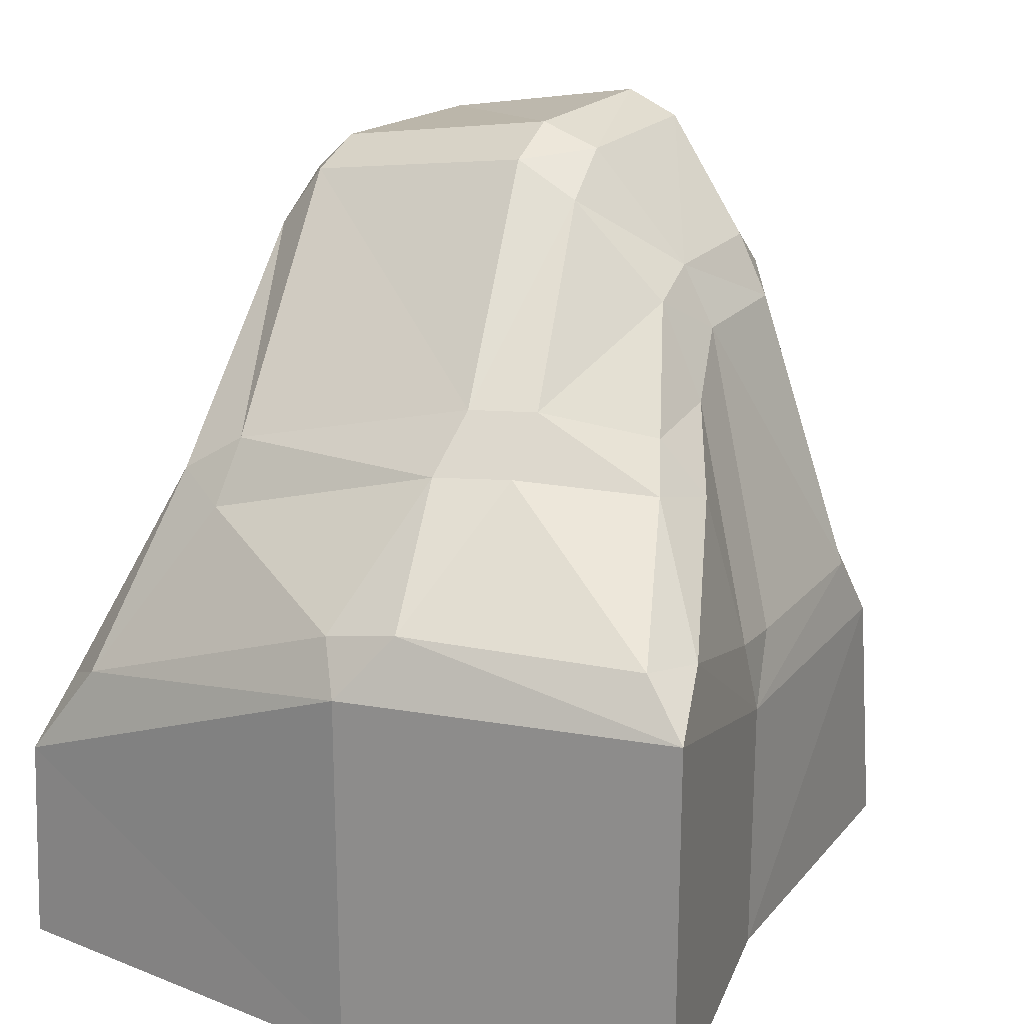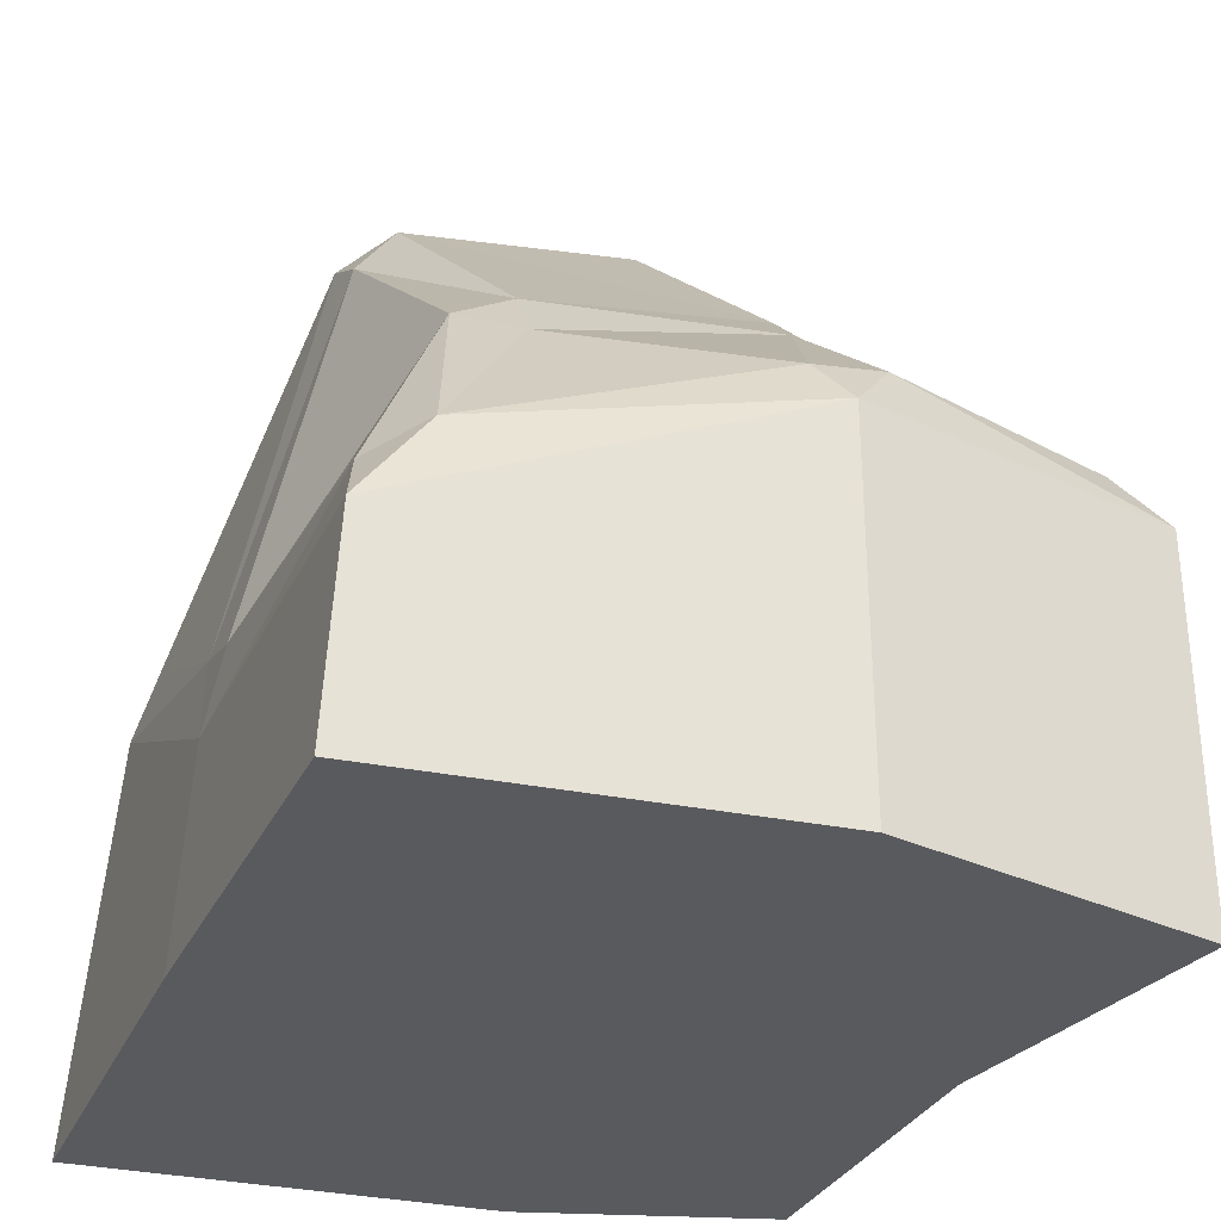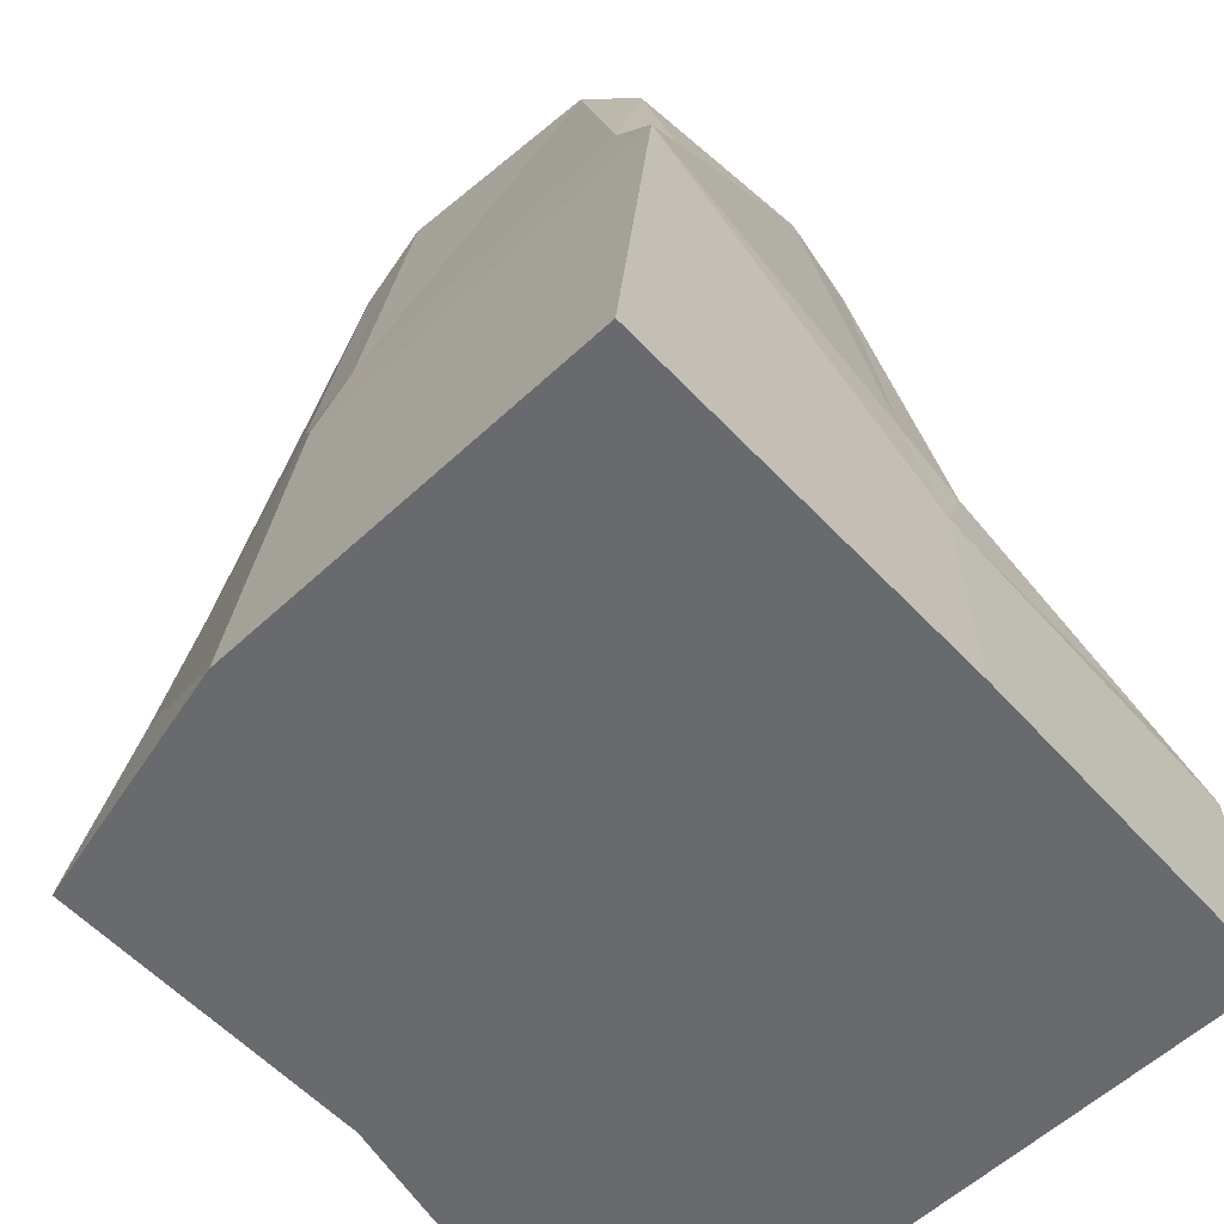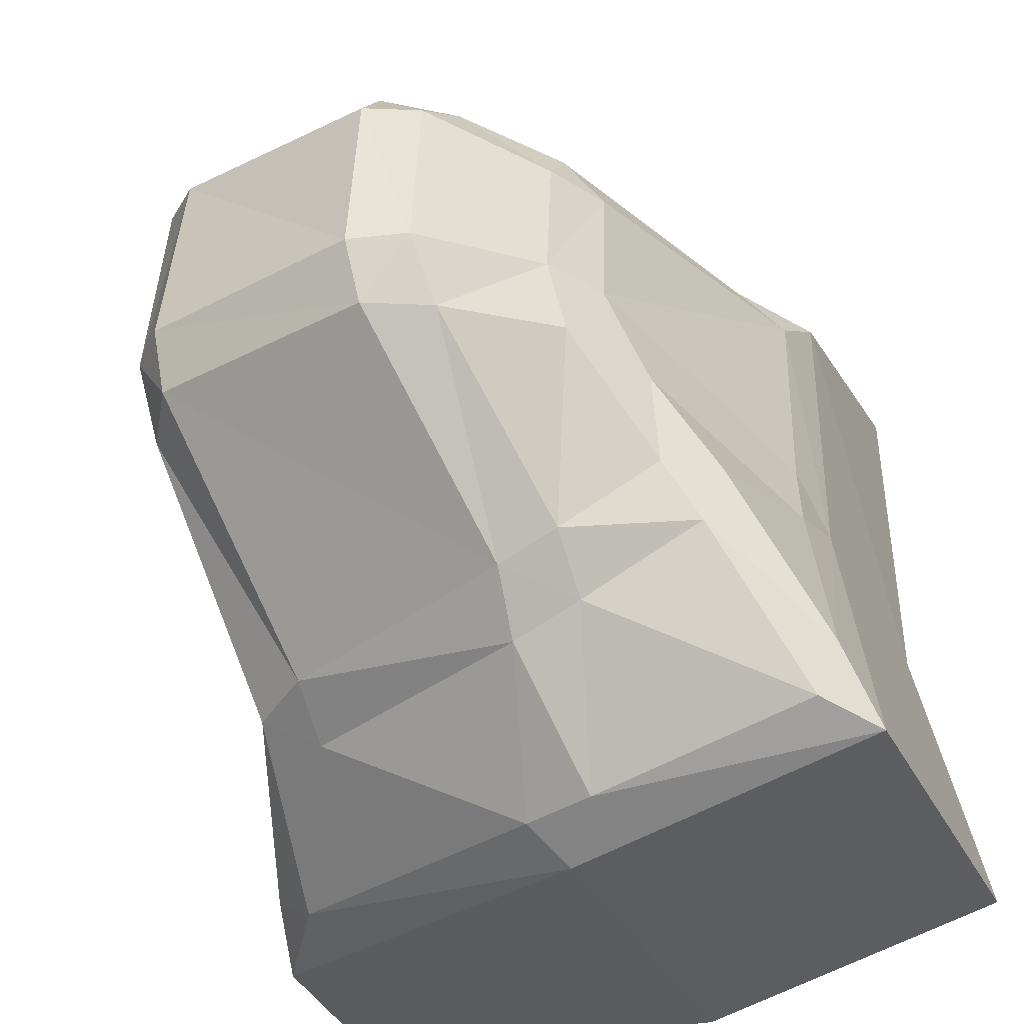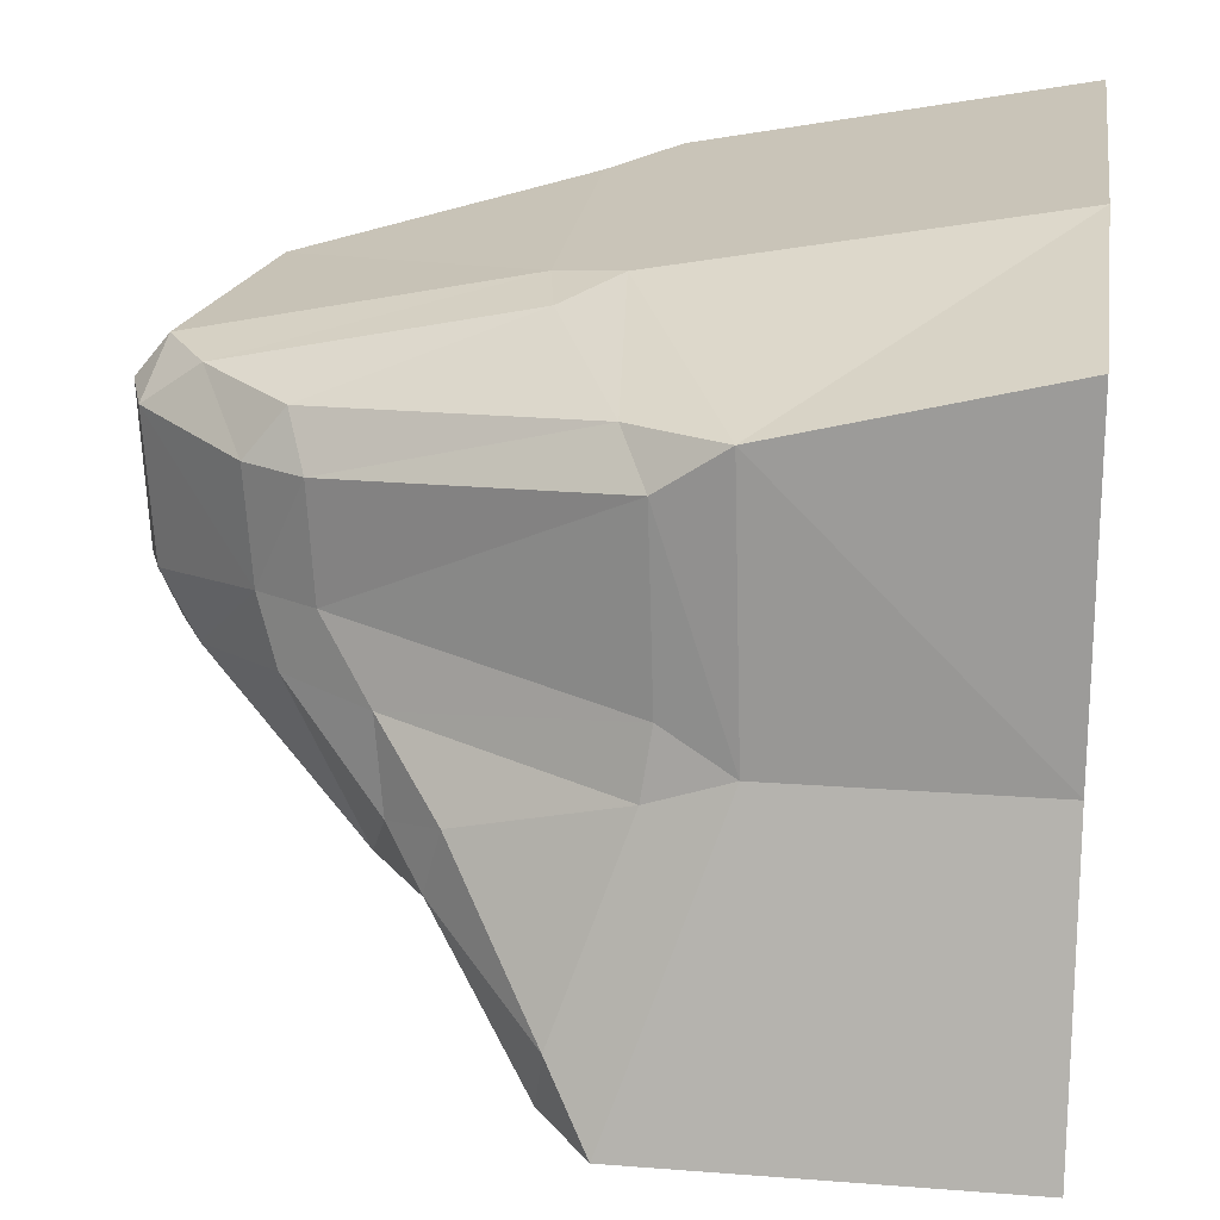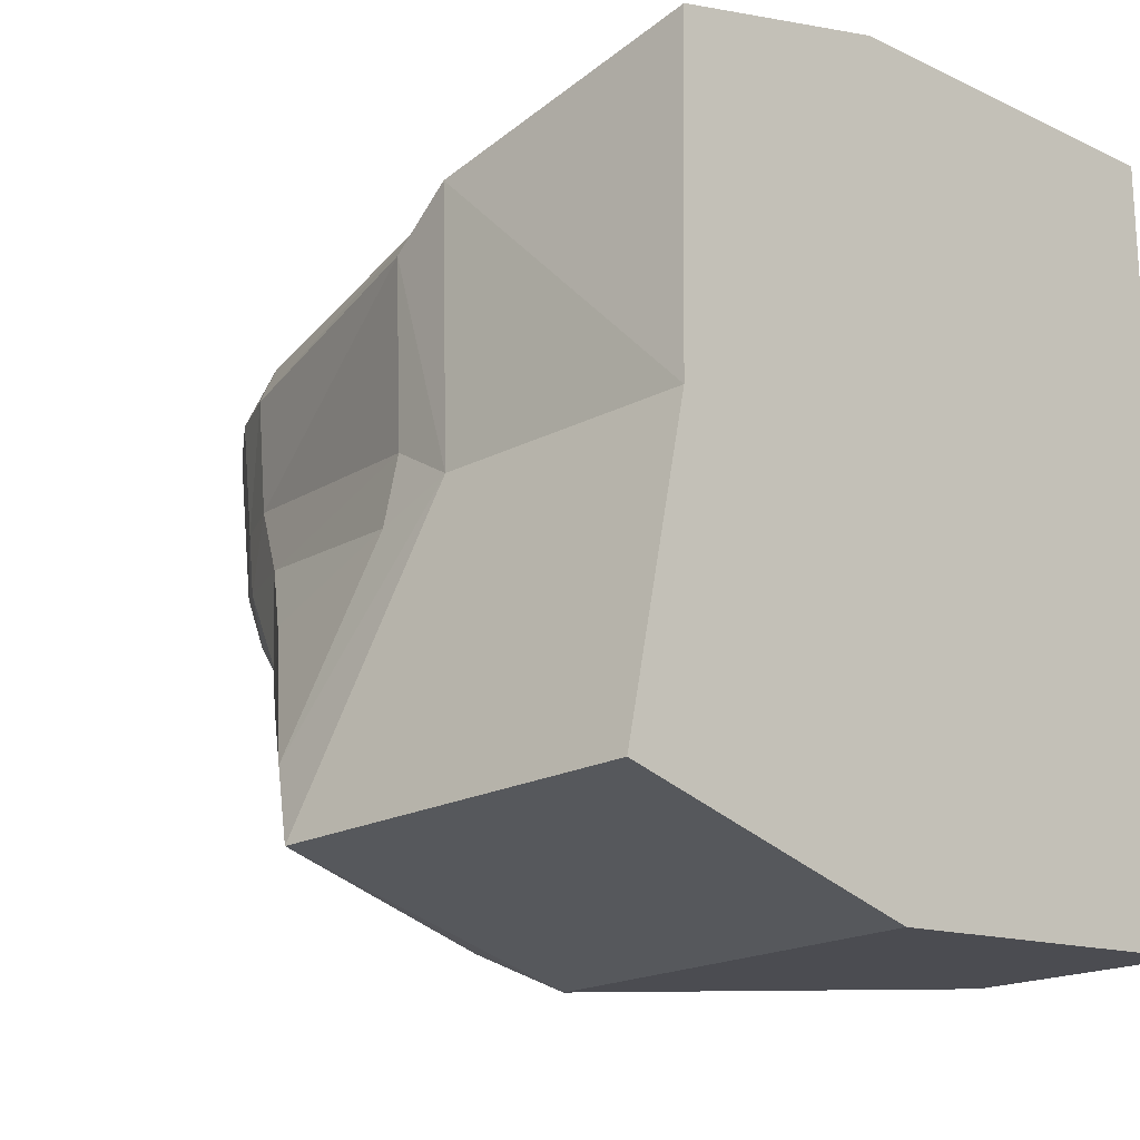
<metadata>
{"format":"obj","ext":"obj","renderer":"f3d","projection":"perspective","resolution":1024,"background":"white","views":[{"elev":21.4,"azim":-150.3,"up":"+Y"},{"elev":-31.8,"azim":159.0,"up":"+Y"},{"elev":-53.1,"azim":41.4,"up":"+Y"},{"elev":-36.2,"azim":-155.5,"up":"+Z"},{"elev":20.0,"azim":-81.9,"up":"+Z"},{"elev":-19.7,"azim":-45.9,"up":"+Z"}]}
</metadata>
<code>
o Stone-1
v -0.4951 -0 0.6254
v -0.6442 0 -0.6809
v 0.8279 0 0.8279
v 0.8095 0 -0.7544
v -0.5087 -0 -0.05521
v 0.8279 0 0.01227
v 0 0 -0.8279
v 0 0 0.7728
v 0 0 0.01227
v -0.3136 1.271 0.3516
v -0.2433 1.312 0.4523
v -0.2501 1.393 0.3546
v -0.3618 1.143 -0.2254
v -0.416 1.069 -0.3326
v -0.4487 1.03 -0.196
v 0.4785 1.566 0.4443
v 0.4844 1.491 0.531
v 0.5705 1.485 0.4641
v 0.4382 1.081 -0.4749
v 0.561 1.002 -0.4957
v 0.4481 0.9591 -0.5554
v -0.4918 0.6864 0.4033
v -0.5103 0.5506 0.4962
v -0.4085 0.7432 0.4954
v -0.5491 0.8615 -0.6392
v -0.6442 0.7559 -0.6809
v -0.5918 0.8415 -0.5181
v 0.7488 0.5689 -0.652
v 0.7855 0.4329 -0.7537
v 0.6456 0.6251 -0.7272
v 0.6838 0.9226 0.6616
v 0.7863 0.7834 0.6949
v 0.7608 0.8873 0.603
v -0.2556 1.342 -0.012
v -0.3543 1.159 -0.03354
v -0.3019 1.261 0.1221
v -0.235 1.382 0.1243
v 0.6079 1.49 0.07667
v 0.6081 1.401 -0.05841
v 0.5247 1.522 -0.04185
v 0.5248 1.57 0.07752
v 0.7835 0.6215 0.08256
v 0.8039 0.4322 0.01294
v 0.7851 0.5771 -0.05774
v -0.5013 0.6969 -0.1097
v -0.5087 0.536 -0.05521
v -0.4874 0.6763 0.0272
v -0.03395 1.1 -0.523
v -0.1751 1.103 -0.4685
v -0.1747 1.207 -0.3689
v -0.05022 1.205 -0.4166
v -0.09727 1.493 0.4782
v 0.03544 1.587 0.4922
v 0.03723 1.656 0.4085
v -0.07478 1.615 0.393
v -0.08417 0.8964 0.5939
v -0.0157 0.7827 0.6392
v 0.05145 0.9229 0.619
v 0.05192 0.8496 -0.7661
v 0 0.7553 -0.8279
v -0.09435 0.8785 -0.7562
v 0.06416 1.647 0.08201
v 0.05616 1.595 -0.0366
v -0.07159 1.529 -0.03699
v -0.05079 1.604 0.09113
f 25 49 61
f 20 44 28
f 17 58 31
f 37 55 65
f 6 8 9
f 50 34 64
f 2 60 7
f 32 8 3
f 4 43 6
f 8 23 1
f 7 29 4
f 45 15 27
f 4 9 7
f 23 5 1
f 56 11 24
f 7 5 2
f 59 21 30
f 46 2 5
f 43 3 6
f 38 33 42
f 9 1 5
f 51 40 19
f 62 16 41
f 10 11 12
f 13 14 15
f 16 17 18
f 19 20 21
f 22 23 24
f 25 26 27
f 28 29 30
f 31 32 33
f 34 36 37
f 38 40 41
f 42 43 44
f 45 46 47
f 49 51 48
f 53 55 52
f 56 57 58
f 59 60 61
f 63 65 62
f 24 10 22
f 13 35 34
f 19 48 51
f 16 38 41
f 12 52 55
f 14 27 15
f 20 30 21
f 31 18 17
f 24 57 56
f 42 32 43
f 30 60 59
f 27 46 45
f 37 10 12
f 19 39 20
f 28 43 29
f 22 46 23
f 41 63 62
f 42 39 38
f 35 47 36
f 50 14 13
f 16 53 17
f 31 57 32
f 61 26 25
f 37 64 34
f 64 51 50
f 65 54 62
f 52 58 53
f 48 61 49
f 22 36 47
f 25 14 49
f 20 39 44
f 17 53 58
f 37 12 55
f 6 3 8
f 50 13 34
f 2 26 60
f 32 57 8
f 4 29 43
f 8 57 23
f 7 60 29
f 45 35 15
f 4 6 9
f 23 46 5
f 56 52 11
f 7 9 5
f 59 48 21
f 46 26 2
f 43 32 3
f 38 18 33
f 9 8 1
f 51 63 40
f 62 54 16
f 34 35 36
f 38 39 40
f 49 50 51
f 53 54 55
f 63 64 65
f 24 11 10
f 13 15 35
f 19 21 48
f 16 18 38
f 12 11 52
f 14 25 27
f 20 28 30
f 31 33 18
f 24 23 57
f 42 33 32
f 30 29 60
f 27 26 46
f 37 36 10
f 19 40 39
f 28 44 43
f 22 47 46
f 41 40 63
f 42 44 39
f 35 45 47
f 50 49 14
f 16 54 53
f 31 58 57
f 61 60 26
f 37 65 64
f 64 63 51
f 65 55 54
f 52 56 58
f 48 59 61
f 22 10 36

</code>
